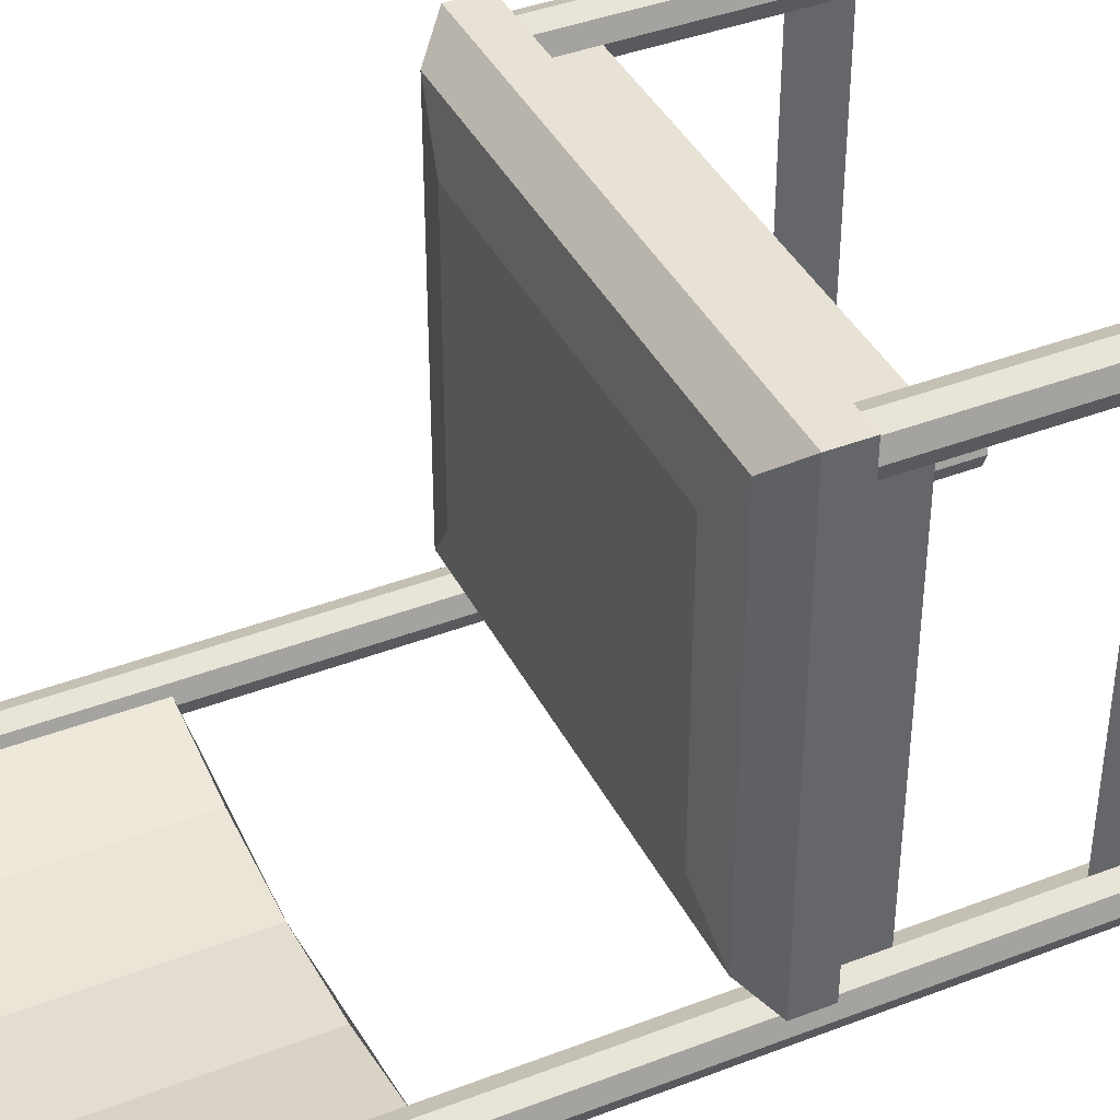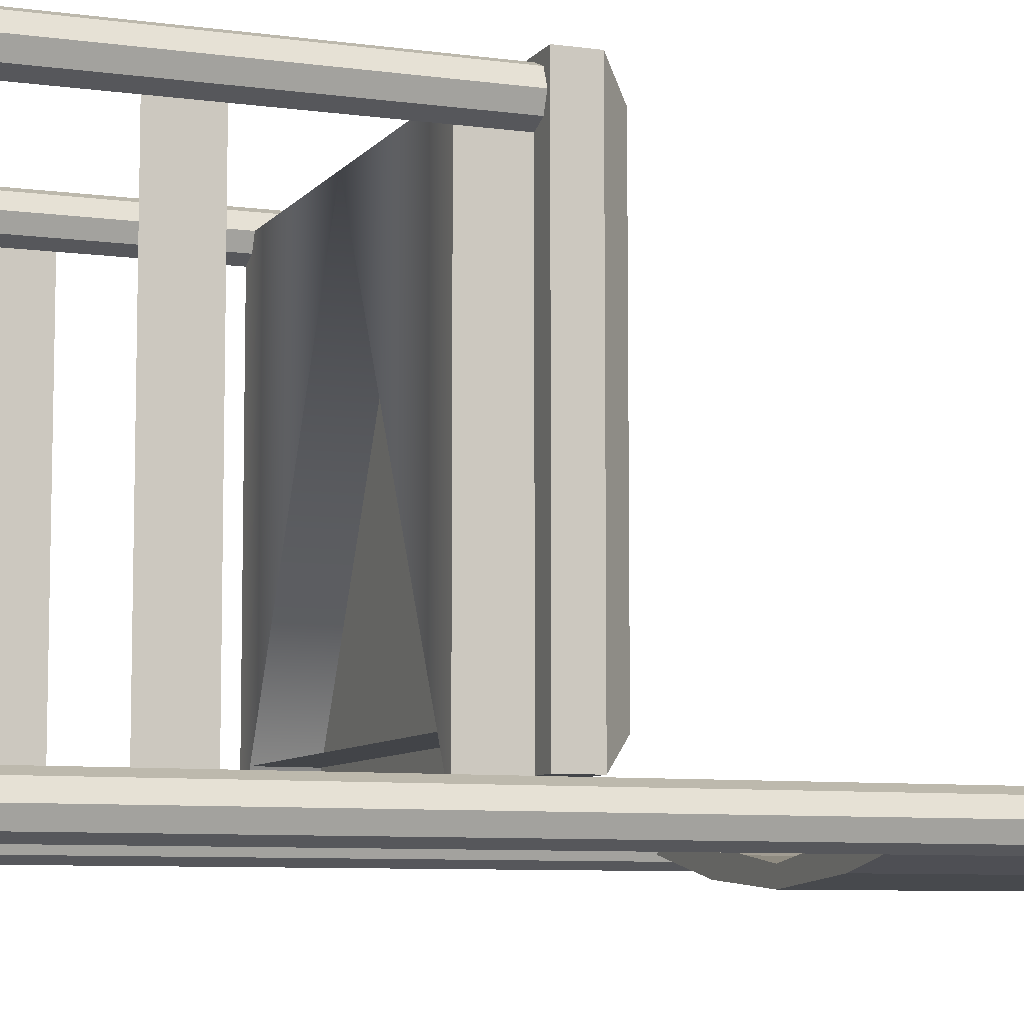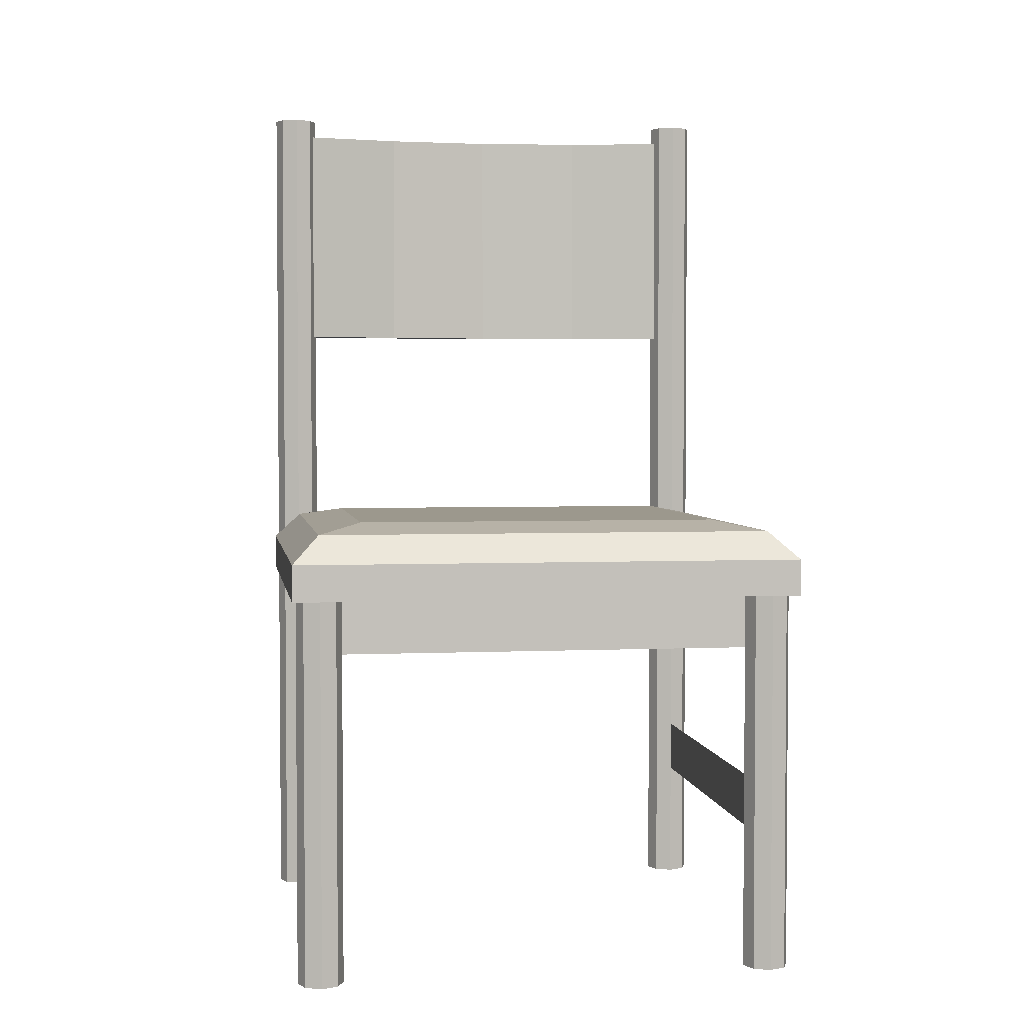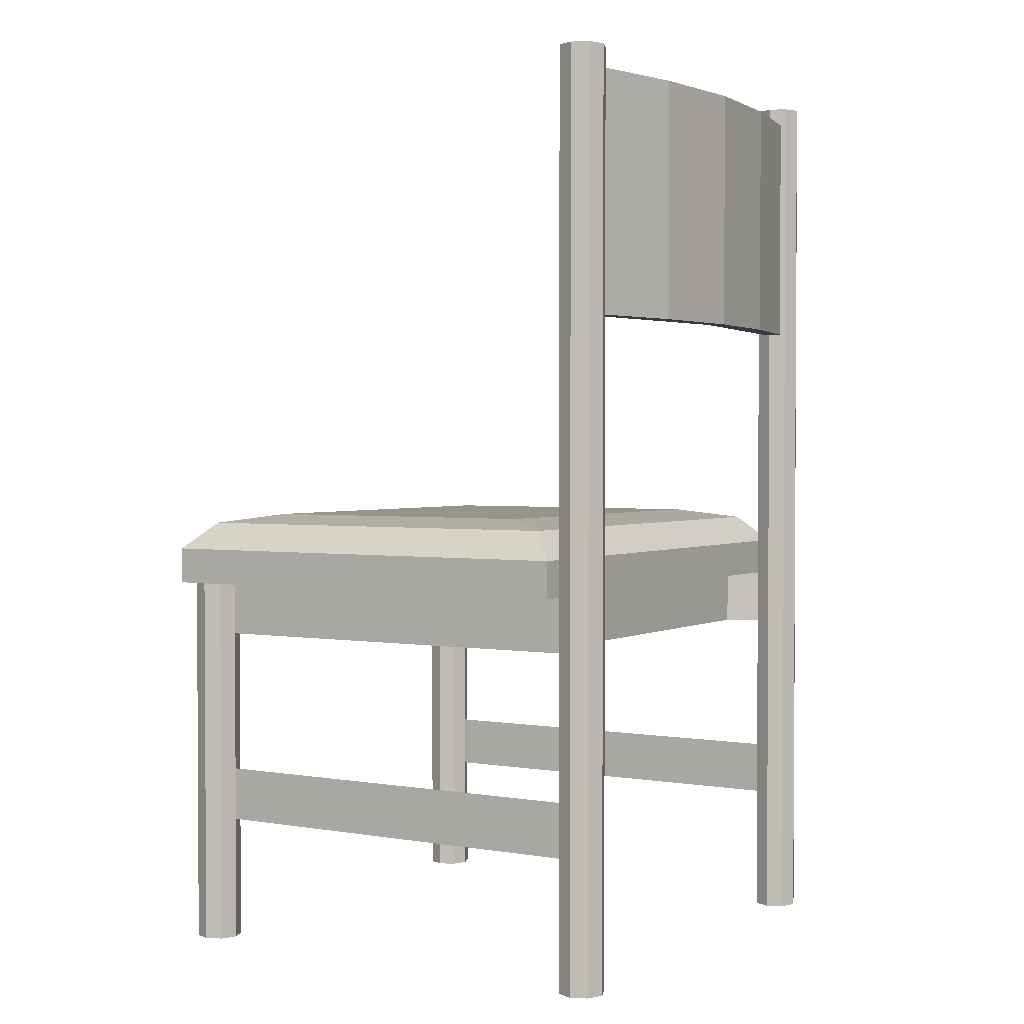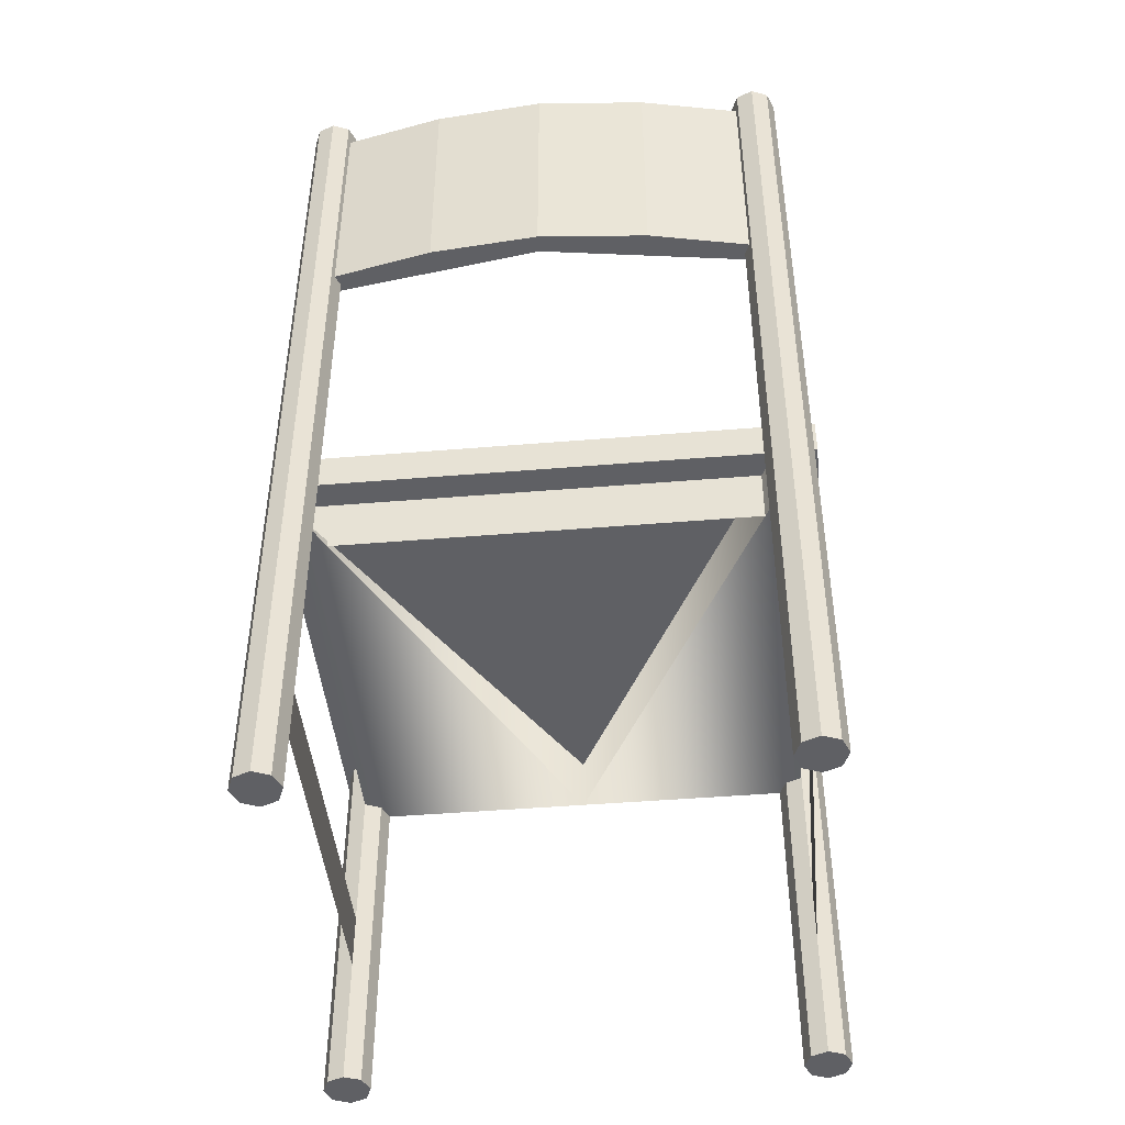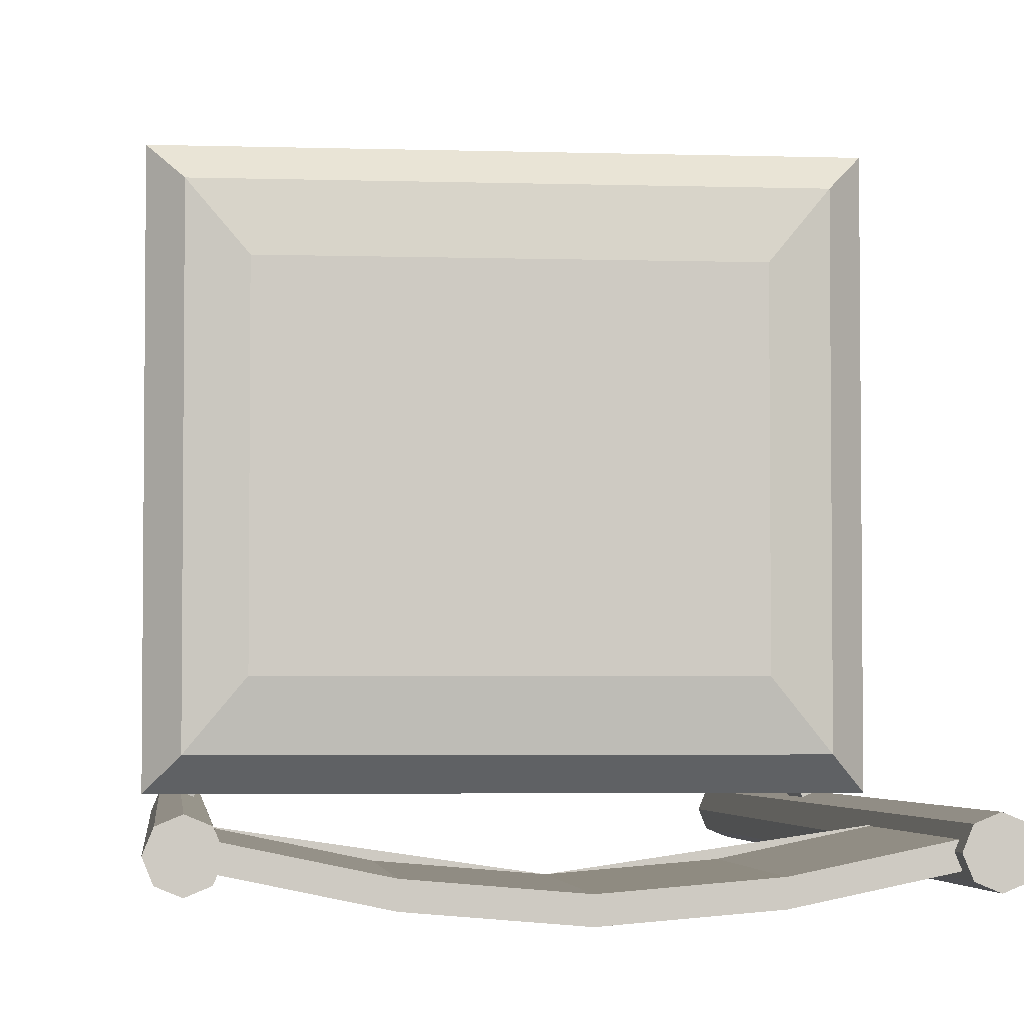
<metadata>
{"format":"obj","ext":"obj","renderer":"f3d","projection":"perspective","resolution":1024,"background":"white","views":[{"elev":40.4,"azim":-115.3,"up":"+Z"},{"elev":-7.7,"azim":68.9,"up":"+Z"},{"elev":3.0,"azim":-8.6,"up":"+Y"},{"elev":1.9,"azim":121.5,"up":"+Y"},{"elev":-45.1,"azim":-174.5,"up":"+Y"},{"elev":-3.7,"azim":174.0,"up":"+Z"}]}
</metadata>
<code>
o m820
v 0.5285 0.158 0.538
v 0.5285 0.215 0.538
v 0.5285 0.215 0.06775
v 0.5285 0.158 0.06775
v 0.5285 0.367 0.06775
v 0.5285 0.424 0.06775
v 0.291 0.709 0.025
v 0.405 0.709 0.0345
v 0.519 0.709 0.05825
v 0.519 0.709 0.07725
v 0.405 0.709 0.0535
v 0.291 0.709 0.044
v 0.291 0.956 0.044
v 0.405 0.956 0.0535
v 0.519 0.956 0.07725
v 0.519 0.956 0.05825
v 0.405 0.956 0.0345
v 0.291 0.956 0.025
v 0.291 0.462 0.0915
v 0.557 0.462 0.0915
v 0.557 0.424 0.0915
v 0.557 0.424 0.5665
v 0.291 0.424 0.5665
v 0.291 0.424 0.0915
v 0.291 0.367 0.538
v 0.291 0.424 0.538
v 0.5285 0.424 0.538
v 0.5285 0.367 0.538
v 0.291 0.367 0.12
v 0.291 0.424 0.12
v 0.5285 0.424 0.12
v 0.5285 0.367 0.12
v 0.291 0.462 0.5665
v 0.557 0.462 0.5665
v 0.291 0.4905 0.538
v 0.291 0.5 0.481
v 0.5285 0.4905 0.538
v 0.481 0.5 0.481
v 0.5285 0.4905 0.12
v 0.291 0.4905 0.12
v 0.291 0.5 0.177
v 0.481 0.5 0.177
v 0.5117 0.424 0.5212
v 0.5048 0.424 0.538
v 0.5117 0.424 0.5548
v 0.5285 0.424 0.5617
v 0.5453 0.424 0.5548
v 0.5523 0.424 0.538
v 0.5285 0.424 0.5142
v 0.5453 0.424 0.5212
v 0.5117 0.975 0.08454
v 0.5285 0.975 0.0915
v 0.5453 0.975 0.08454
v 0.5523 0.975 0.06775
v 0.5453 0.975 0.05096
v 0.5285 0.975 0.044
v 0.5117 0.975 0.05096
v 0.5048 0.975 0.06775
v 0.5117 0.025 0.05096
v 0.5285 0.025 0.044
v 0.5453 0.025 0.05096
v 0.5523 0.025 0.06775
v 0.5453 0.025 0.08454
v 0.5285 0.025 0.0915
v 0.5117 0.025 0.08454
v 0.5048 0.025 0.06775
v 0.5117 0.025 0.5212
v 0.5285 0.025 0.5142
v 0.5453 0.025 0.5212
v 0.5523 0.025 0.538
v 0.5453 0.025 0.5548
v 0.5285 0.025 0.5617
v 0.5117 0.025 0.5548
v 0.5048 0.025 0.538
v 0.03671 0.424 0.5212
v 0.03671 0.025 0.5212
v 0.02975 0.424 0.538
v 0.02975 0.025 0.538
v 0.03671 0.424 0.5548
v 0.03671 0.025 0.5548
v 0.0535 0.424 0.5617
v 0.0535 0.025 0.5617
v 0.07029 0.424 0.5548
v 0.07029 0.025 0.5548
v 0.07725 0.424 0.538
v 0.07725 0.025 0.538
v 0.07029 0.424 0.5212
v 0.07029 0.025 0.5212
v 0.0535 0.424 0.5142
v 0.0535 0.025 0.5142
v 0.03671 0.975 0.05096
v 0.03671 0.025 0.05096
v 0.02975 0.975 0.06775
v 0.02975 0.025 0.06775
v 0.03671 0.975 0.08454
v 0.03671 0.025 0.08454
v 0.0535 0.975 0.0915
v 0.0535 0.025 0.0915
v 0.07029 0.975 0.08454
v 0.07029 0.025 0.08454
v 0.07725 0.975 0.06775
v 0.07725 0.025 0.06775
v 0.07029 0.975 0.05096
v 0.07029 0.025 0.05096
v 0.0535 0.975 0.044
v 0.0535 0.025 0.044
v 0.101 0.5 0.177
v 0.101 0.5 0.481
v 0.025 0.462 0.0915
v 0.0535 0.4905 0.12
v 0.0535 0.4905 0.538
v 0.0535 0.424 0.12
v 0.0535 0.367 0.12
v 0.0535 0.424 0.538
v 0.0535 0.367 0.538
v 0.0535 0.424 0.06775
v 0.0535 0.367 0.06775
v 0.025 0.424 0.5665
v 0.025 0.462 0.5665
v 0.025 0.424 0.0915
v 0.177 0.709 0.0345
v 0.177 0.956 0.0345
v 0.063 0.709 0.05825
v 0.063 0.956 0.05825
v 0.063 0.709 0.07725
v 0.063 0.956 0.07725
v 0.177 0.709 0.0535
v 0.177 0.956 0.0535
v 0.0535 0.215 0.538
v 0.0535 0.215 0.06775
v 0.0535 0.158 0.538
v 0.0535 0.158 0.06775
f 4 3 2
f 6 27 28
f 4 2 1
f 6 28 5
f 24 21 22
f 58 51 52
f 66 59 60
f 74 67 68
f 86 84 82
f 102 100 98
f 101 103 105
f 115 26 114
f 24 23 118
f 116 115 114
f 59 57 56
f 66 58 57
f 65 51 58
f 64 52 51
f 63 53 52
f 62 54 53
f 61 55 54
f 60 56 55
f 67 43 49
f 74 44 43
f 73 45 44
f 72 46 45
f 71 47 46
f 70 48 47
f 69 50 48
f 68 49 50
f 90 76 75
f 76 78 77
f 78 80 79
f 80 82 81
f 82 84 83
f 84 86 85
f 86 88 87
f 88 90 89
f 106 92 91
f 92 94 93
f 94 96 95
f 96 98 97
f 98 100 99
f 100 102 101
f 102 104 103
f 104 106 105
f 14 13 12
f 15 14 11
f 17 16 9
f 18 17 8
f 12 7 8
f 18 13 14
f 19 20 21
f 34 33 23
f 21 20 34
f 37 35 33
f 39 20 19
f 37 34 20
f 35 37 38
f 36 38 42
f 38 37 39
f 42 39 40
f 107 41 40
f 108 107 110
f 36 41 107
f 35 36 108
f 111 110 109
f 110 40 19
f 111 119 33
f 120 118 119
f 119 118 23
f 19 24 120
f 18 122 124
f 12 127 125
f 18 7 121
f 122 121 123
f 126 125 127
f 128 127 12
f 24 22 23
f 28 26 25
f 28 27 26
f 32 30 29
f 32 31 30
f 58 52 53
f 58 53 54
f 58 54 55
f 58 55 56
f 58 56 57
f 66 60 61
f 66 61 62
f 66 62 63
f 66 63 64
f 66 64 65
f 74 68 69
f 74 69 70
f 74 70 71
f 74 71 72
f 74 72 73
f 86 82 80
f 86 80 78
f 86 78 76
f 86 76 90
f 86 90 88
f 102 98 96
f 102 96 94
f 102 94 92
f 102 92 106
f 102 106 104
f 101 105 91
f 101 91 93
f 101 93 95
f 101 95 97
f 101 97 99
f 113 29 30
f 113 30 112
f 115 25 26
f 24 118 120
f 116 117 115
f 132 129 131
f 132 130 129
f 59 56 60
f 66 57 59
f 65 58 66
f 64 51 65
f 63 52 64
f 62 53 63
f 61 54 62
f 60 55 61
f 67 49 68
f 74 43 67
f 73 44 74
f 72 45 73
f 71 46 72
f 70 47 71
f 69 48 70
f 68 50 69
f 90 75 89
f 76 77 75
f 78 79 77
f 80 81 79
f 82 83 81
f 84 85 83
f 86 87 85
f 88 89 87
f 106 91 105
f 92 93 91
f 94 95 93
f 96 97 95
f 98 99 97
f 100 101 99
f 102 103 101
f 104 105 103
f 14 12 11
f 15 11 10
f 17 9 8
f 18 8 7
f 12 8 9
f 12 9 10
f 12 10 11
f 18 14 15
f 18 15 16
f 18 16 17
f 19 21 24
f 34 23 22
f 21 34 22
f 37 33 34
f 39 19 40
f 37 20 39
f 35 38 36
f 36 42 41
f 38 39 42
f 42 40 41
f 107 40 110
f 108 110 111
f 36 107 108
f 35 108 111
f 111 109 119
f 110 19 109
f 111 33 35
f 120 119 109
f 119 23 33
f 19 120 109
f 18 124 126
f 18 126 128
f 18 128 13
f 12 125 123
f 12 123 121
f 12 121 7
f 18 121 122
f 122 123 124
f 126 127 128
f 128 12 13
f 3 1 2
f 117 116 26
f 46 48 49
f 9 15 10
f 125 124 123
f 77 81 85
f 3 4 1
f 5 28 25
f 25 115 117
f 27 6 5
f 26 27 5
f 26 5 25
f 26 25 117
f 116 114 26
f 49 43 44
f 44 45 46
f 46 47 48
f 48 50 49
f 49 44 46
f 9 16 15
f 125 126 124
f 29 113 112
f 29 112 30
f 89 75 77
f 77 79 81
f 81 83 85
f 85 87 89
f 89 77 85

</code>
